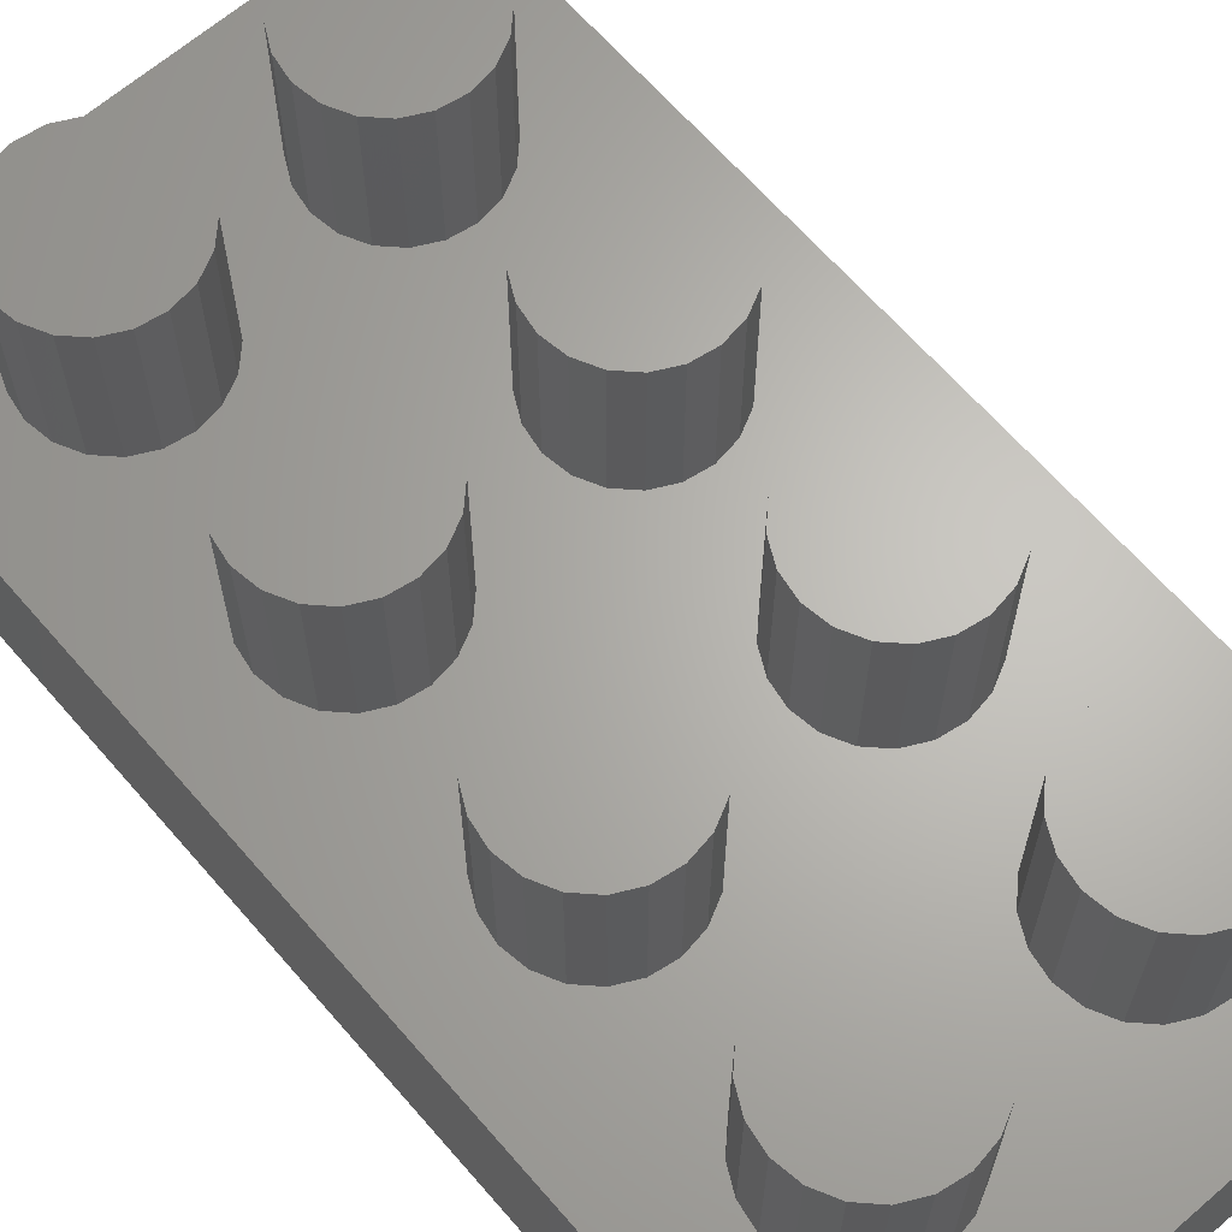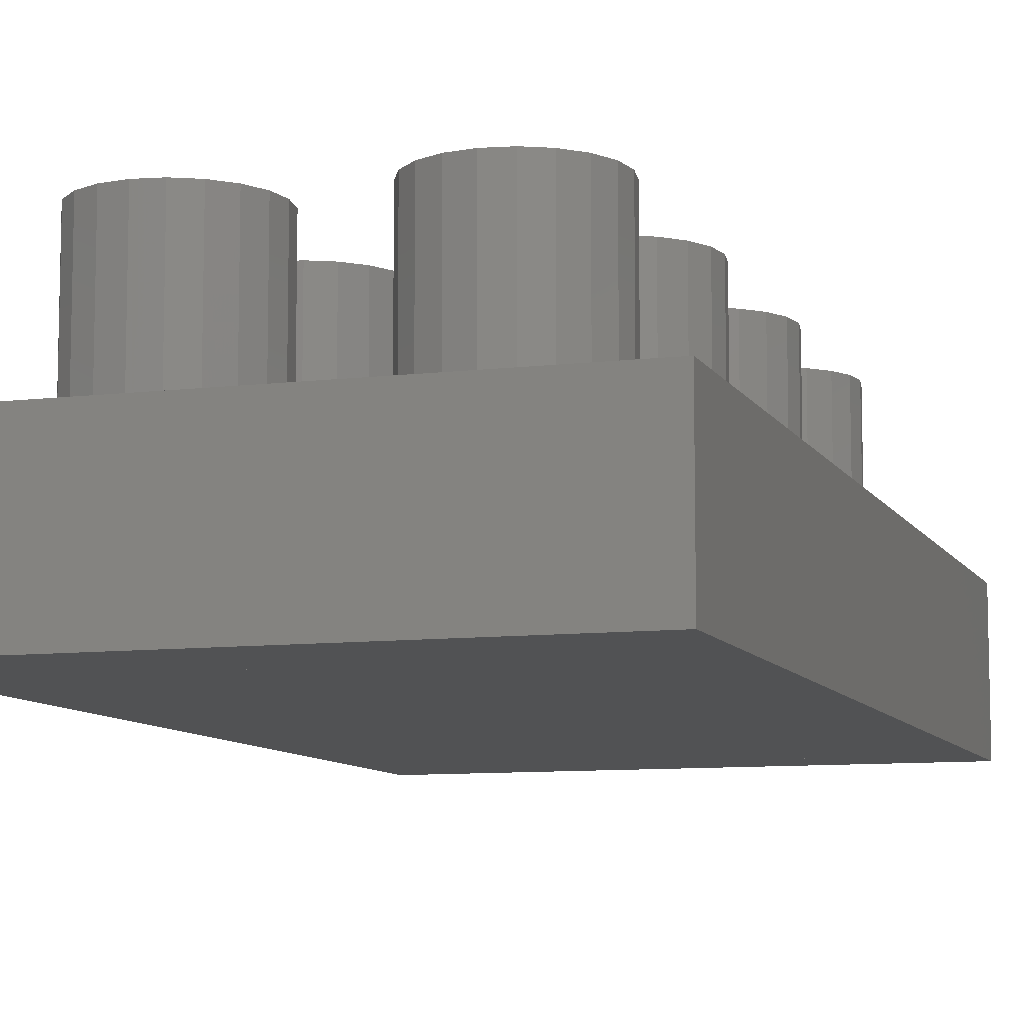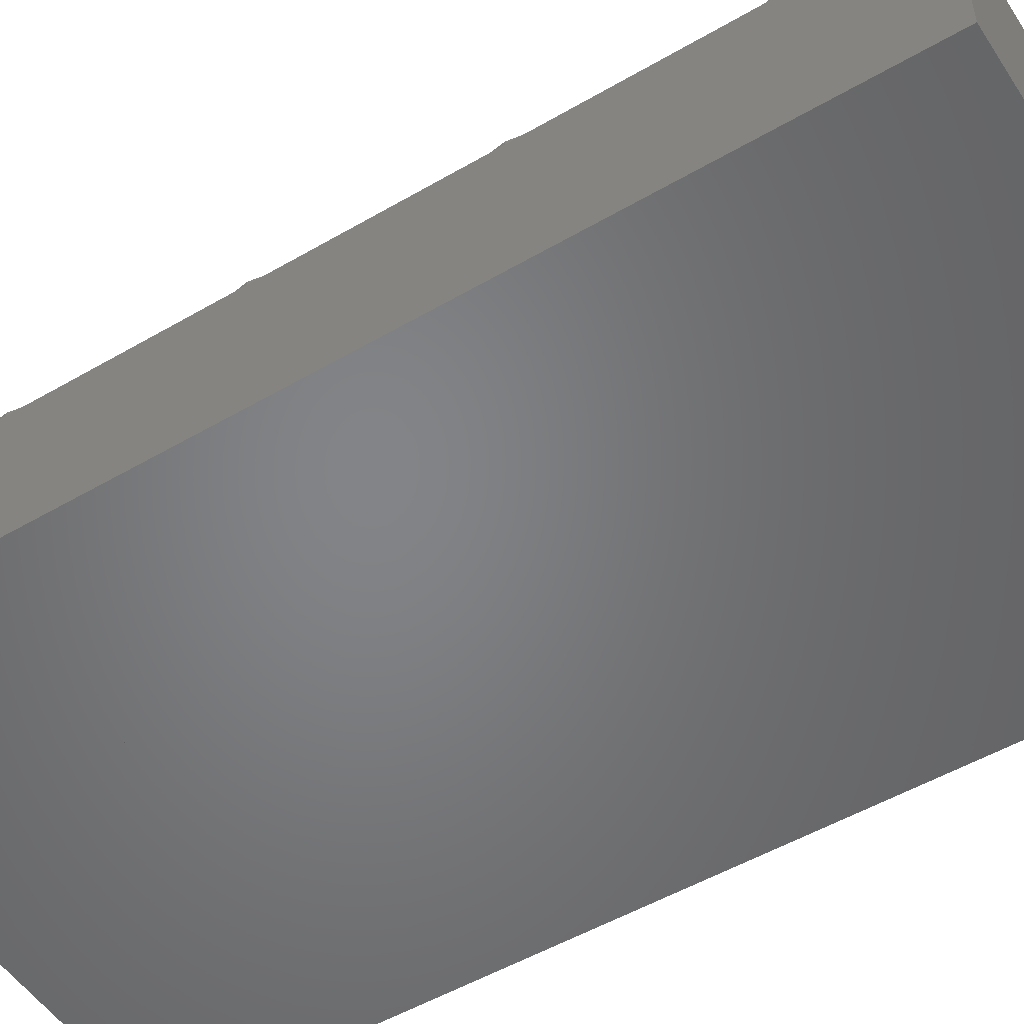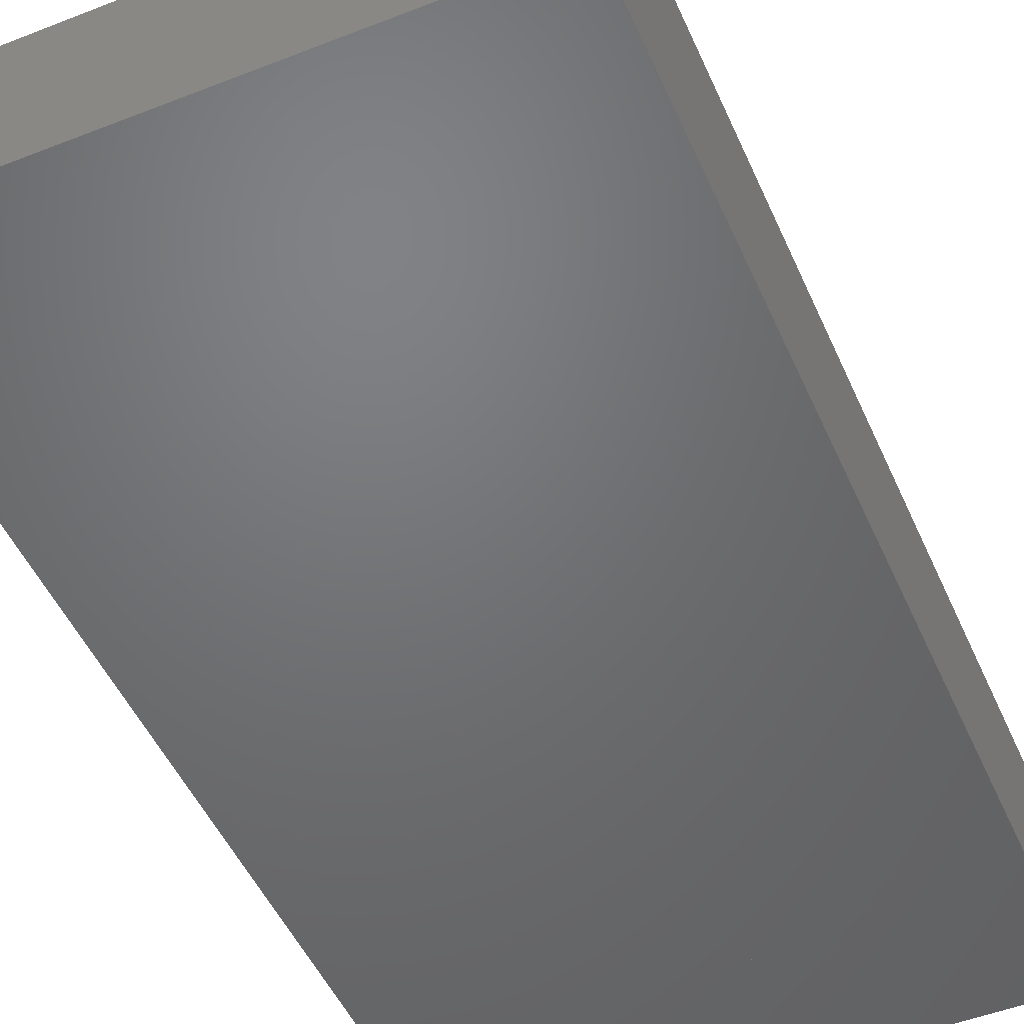
<metadata>
{"format":"stl","ext":"stl","renderer":"f3d","projection":"perspective","resolution":1024,"background":"white","views":[{"elev":65.3,"azim":139.1,"up":"+Z"},{"elev":-9.0,"azim":-162.0,"up":"+Z"},{"elev":-51.8,"azim":-57.7,"up":"+Z"},{"elev":-49.7,"azim":-156.6,"up":"+Z"}]}
</metadata>
<code>
# stl→obj: 344 verts, 652 faces
v -10 55 -10
v -10 -10 -10
v -10 -10 0
v -10 55 0
v 25 55 0
v 25 -10 0
v 25 -10 -10
v 25 55 -10
v 0 5 -10
v 0 5 10
v 1.545 4.755 10
v 1.545 4.755 -10
v 2.939 4.045 10
v 2.939 4.045 -10
v 4.045 2.939 10
v 4.045 2.939 -10
v 4.755 1.545 10
v 4.755 1.545 -10
v 5 3.062e-16 10
v 5 3.062e-16 -10
v 4.755 -1.545 10
v 4.755 -1.545 -10
v 4.045 -2.939 10
v 4.045 -2.939 -10
v 2.939 -4.045 10
v 2.939 -4.045 -10
v 1.545 -4.755 10
v 1.545 -4.755 -10
v 6.123e-16 -5 10
v 6.123e-16 -5 -10
v -1.545 -4.755 10
v -1.545 -4.755 -10
v -2.939 -4.045 10
v -2.939 -4.045 -10
v -4.045 -2.939 10
v -4.045 -2.939 -10
v -4.755 -1.545 10
v -4.755 -1.545 -10
v -5 -9.185e-16 10
v -5 -9.185e-16 -10
v -4.755 1.545 10
v -4.755 1.545 -10
v -4.045 2.939 10
v -4.045 2.939 -10
v -2.939 4.045 10
v -2.939 4.045 -10
v -1.545 4.755 10
v -1.545 4.755 -10
v 0 0 -10
v 0 0 10
v 0 20 -10
v 0 20 10
v 1.545 19.76 10
v 1.545 19.76 -10
v 2.939 19.05 10
v 2.939 19.05 -10
v 4.045 17.94 10
v 4.045 17.94 -10
v 4.755 16.55 10
v 4.755 16.55 -10
v 5 15 10
v 5 15 -10
v 4.755 13.45 10
v 4.755 13.45 -10
v 4.045 12.06 10
v 4.045 12.06 -10
v 2.939 10.95 10
v 2.939 10.95 -10
v 1.545 10.24 10
v 1.545 10.24 -10
v 6.123e-16 10 10
v 6.123e-16 10 -10
v -1.545 10.24 10
v -1.545 10.24 -10
v -2.939 10.95 10
v -2.939 10.95 -10
v -4.045 12.06 10
v -4.045 12.06 -10
v -4.755 13.45 10
v -4.755 13.45 -10
v -5 15 10
v -5 15 -10
v -4.755 16.55 10
v -4.755 16.55 -10
v -4.045 17.94 10
v -4.045 17.94 -10
v -2.939 19.05 10
v -2.939 19.05 -10
v -1.545 19.76 10
v -1.545 19.76 -10
v 0 15 -10
v 0 15 10
v 0 35 -10
v 0 35 10
v 1.545 34.76 10
v 1.545 34.76 -10
v 2.939 34.05 10
v 2.939 34.05 -10
v 4.045 32.94 10
v 4.045 32.94 -10
v 4.755 31.55 10
v 4.755 31.55 -10
v 5 30 10
v 5 30 -10
v 4.755 28.45 10
v 4.755 28.45 -10
v 4.045 27.06 10
v 4.045 27.06 -10
v 2.939 25.95 10
v 2.939 25.95 -10
v 1.545 25.24 10
v 1.545 25.24 -10
v 6.123e-16 25 10
v 6.123e-16 25 -10
v -1.545 25.24 10
v -1.545 25.24 -10
v -2.939 25.95 10
v -2.939 25.95 -10
v -4.045 27.06 10
v -4.045 27.06 -10
v -4.755 28.45 10
v -4.755 28.45 -10
v -5 30 10
v -5 30 -10
v -4.755 31.55 10
v -4.755 31.55 -10
v -4.045 32.94 10
v -4.045 32.94 -10
v -2.939 34.05 10
v -2.939 34.05 -10
v -1.545 34.76 10
v -1.545 34.76 -10
v 0 30 -10
v 0 30 10
v 0 50 -10
v 0 50 10
v 1.545 49.76 10
v 1.545 49.76 -10
v 2.939 49.05 10
v 2.939 49.05 -10
v 4.045 47.94 10
v 4.045 47.94 -10
v 4.755 46.55 10
v 4.755 46.55 -10
v 5 45 10
v 5 45 -10
v 4.755 43.45 10
v 4.755 43.45 -10
v 4.045 42.06 10
v 4.045 42.06 -10
v 2.939 40.95 10
v 2.939 40.95 -10
v 1.545 40.24 10
v 1.545 40.24 -10
v 6.123e-16 40 10
v 6.123e-16 40 -10
v -1.545 40.24 10
v -1.545 40.24 -10
v -2.939 40.95 10
v -2.939 40.95 -10
v -4.045 42.06 10
v -4.045 42.06 -10
v -4.755 43.45 10
v -4.755 43.45 -10
v -5 45 10
v -5 45 -10
v -4.755 46.55 10
v -4.755 46.55 -10
v -4.045 47.94 10
v -4.045 47.94 -10
v -2.939 49.05 10
v -2.939 49.05 -10
v -1.545 49.76 10
v -1.545 49.76 -10
v 0 45 -10
v 0 45 10
v 15 5 -10
v 15 5 10
v 16.55 4.755 10
v 16.55 4.755 -10
v 17.94 4.045 10
v 17.94 4.045 -10
v 19.05 2.939 10
v 19.05 2.939 -10
v 19.76 1.545 10
v 19.76 1.545 -10
v 20 3.062e-16 10
v 20 3.062e-16 -10
v 19.76 -1.545 10
v 19.76 -1.545 -10
v 19.05 -2.939 10
v 19.05 -2.939 -10
v 17.94 -4.045 10
v 17.94 -4.045 -10
v 16.55 -4.755 10
v 16.55 -4.755 -10
v 15 -5 10
v 15 -5 -10
v 13.45 -4.755 10
v 13.45 -4.755 -10
v 12.06 -4.045 10
v 12.06 -4.045 -10
v 10.95 -2.939 10
v 10.95 -2.939 -10
v 10.24 -1.545 10
v 10.24 -1.545 -10
v 10 -9.185e-16 10
v 10 -9.185e-16 -10
v 10.24 1.545 10
v 10.24 1.545 -10
v 10.95 2.939 10
v 10.95 2.939 -10
v 12.06 4.045 10
v 12.06 4.045 -10
v 13.45 4.755 10
v 13.45 4.755 -10
v 15 0 -10
v 15 0 10
v 15 20 -10
v 15 20 10
v 16.55 19.76 10
v 16.55 19.76 -10
v 17.94 19.05 10
v 17.94 19.05 -10
v 19.05 17.94 10
v 19.05 17.94 -10
v 19.76 16.55 10
v 19.76 16.55 -10
v 20 15 10
v 20 15 -10
v 19.76 13.45 10
v 19.76 13.45 -10
v 19.05 12.06 10
v 19.05 12.06 -10
v 17.94 10.95 10
v 17.94 10.95 -10
v 16.55 10.24 10
v 16.55 10.24 -10
v 15 10 10
v 15 10 -10
v 13.45 10.24 10
v 13.45 10.24 -10
v 12.06 10.95 10
v 12.06 10.95 -10
v 10.95 12.06 10
v 10.95 12.06 -10
v 10.24 13.45 10
v 10.24 13.45 -10
v 10 15 10
v 10 15 -10
v 10.24 16.55 10
v 10.24 16.55 -10
v 10.95 17.94 10
v 10.95 17.94 -10
v 12.06 19.05 10
v 12.06 19.05 -10
v 13.45 19.76 10
v 13.45 19.76 -10
v 15 15 -10
v 15 15 10
v 15 35 -10
v 15 35 10
v 16.55 34.76 10
v 16.55 34.76 -10
v 17.94 34.05 10
v 17.94 34.05 -10
v 19.05 32.94 10
v 19.05 32.94 -10
v 19.76 31.55 10
v 19.76 31.55 -10
v 20 30 10
v 20 30 -10
v 19.76 28.45 10
v 19.76 28.45 -10
v 19.05 27.06 10
v 19.05 27.06 -10
v 17.94 25.95 10
v 17.94 25.95 -10
v 16.55 25.24 10
v 16.55 25.24 -10
v 15 25 10
v 15 25 -10
v 13.45 25.24 10
v 13.45 25.24 -10
v 12.06 25.95 10
v 12.06 25.95 -10
v 10.95 27.06 10
v 10.95 27.06 -10
v 10.24 28.45 10
v 10.24 28.45 -10
v 10 30 10
v 10 30 -10
v 10.24 31.55 10
v 10.24 31.55 -10
v 10.95 32.94 10
v 10.95 32.94 -10
v 12.06 34.05 10
v 12.06 34.05 -10
v 13.45 34.76 10
v 13.45 34.76 -10
v 15 30 -10
v 15 30 10
v 15 50 -10
v 15 50 10
v 16.55 49.76 10
v 16.55 49.76 -10
v 17.94 49.05 10
v 17.94 49.05 -10
v 19.05 47.94 10
v 19.05 47.94 -10
v 19.76 46.55 10
v 19.76 46.55 -10
v 20 45 10
v 20 45 -10
v 19.76 43.45 10
v 19.76 43.45 -10
v 19.05 42.06 10
v 19.05 42.06 -10
v 17.94 40.95 10
v 17.94 40.95 -10
v 16.55 40.24 10
v 16.55 40.24 -10
v 15 40 10
v 15 40 -10
v 13.45 40.24 10
v 13.45 40.24 -10
v 12.06 40.95 10
v 12.06 40.95 -10
v 10.95 42.06 10
v 10.95 42.06 -10
v 10.24 43.45 10
v 10.24 43.45 -10
v 10 45 10
v 10 45 -10
v 10.24 46.55 10
v 10.24 46.55 -10
v 10.95 47.94 10
v 10.95 47.94 -10
v 12.06 49.05 10
v 12.06 49.05 -10
v 13.45 49.76 10
v 13.45 49.76 -10
v 15 45 -10
v 15 45 10
f 1 2 3
f 3 4 1
f 5 6 7
f 7 8 5
f 1 4 5
f 5 8 1
f 3 2 7
f 7 6 3
f 4 3 6
f 6 5 4
f 8 7 2
f 2 1 8
f 9 10 11
f 11 12 9
f 12 11 13
f 13 14 12
f 14 13 15
f 15 16 14
f 16 15 17
f 17 18 16
f 18 17 19
f 19 20 18
f 20 19 21
f 21 22 20
f 22 21 23
f 23 24 22
f 24 23 25
f 25 26 24
f 26 25 27
f 27 28 26
f 28 27 29
f 29 30 28
f 30 29 31
f 31 32 30
f 32 31 33
f 33 34 32
f 34 33 35
f 35 36 34
f 36 35 37
f 37 38 36
f 38 37 39
f 39 40 38
f 40 39 41
f 41 42 40
f 42 41 43
f 43 44 42
f 44 43 45
f 45 46 44
f 46 45 47
f 47 48 46
f 48 47 10
f 10 9 48
f 49 9 12
f 12 14 49
f 49 14 16
f 16 18 49
f 49 18 20
f 20 22 49
f 49 22 24
f 24 26 49
f 49 26 28
f 28 30 49
f 49 30 32
f 32 34 49
f 49 34 36
f 36 38 49
f 49 38 40
f 40 42 49
f 49 42 44
f 44 46 49
f 49 46 48
f 48 9 49
f 50 13 11
f 11 10 50
f 50 17 15
f 15 13 50
f 50 21 19
f 19 17 50
f 50 25 23
f 23 21 50
f 50 29 27
f 27 25 50
f 50 33 31
f 31 29 50
f 50 37 35
f 35 33 50
f 50 41 39
f 39 37 50
f 50 45 43
f 43 41 50
f 50 10 47
f 47 45 50
f 51 52 53
f 53 54 51
f 54 53 55
f 55 56 54
f 56 55 57
f 57 58 56
f 58 57 59
f 59 60 58
f 60 59 61
f 61 62 60
f 62 61 63
f 63 64 62
f 64 63 65
f 65 66 64
f 66 65 67
f 67 68 66
f 68 67 69
f 69 70 68
f 70 69 71
f 71 72 70
f 72 71 73
f 73 74 72
f 74 73 75
f 75 76 74
f 76 75 77
f 77 78 76
f 78 77 79
f 79 80 78
f 80 79 81
f 81 82 80
f 82 81 83
f 83 84 82
f 84 83 85
f 85 86 84
f 86 85 87
f 87 88 86
f 88 87 89
f 89 90 88
f 90 89 52
f 52 51 90
f 91 51 54
f 54 56 91
f 91 56 58
f 58 60 91
f 91 60 62
f 62 64 91
f 91 64 66
f 66 68 91
f 91 68 70
f 70 72 91
f 91 72 74
f 74 76 91
f 91 76 78
f 78 80 91
f 91 80 82
f 82 84 91
f 91 84 86
f 86 88 91
f 91 88 90
f 90 51 91
f 92 55 53
f 53 52 92
f 92 59 57
f 57 55 92
f 92 63 61
f 61 59 92
f 92 67 65
f 65 63 92
f 92 71 69
f 69 67 92
f 92 75 73
f 73 71 92
f 92 79 77
f 77 75 92
f 92 83 81
f 81 79 92
f 92 87 85
f 85 83 92
f 92 52 89
f 89 87 92
f 93 94 95
f 95 96 93
f 96 95 97
f 97 98 96
f 98 97 99
f 99 100 98
f 100 99 101
f 101 102 100
f 102 101 103
f 103 104 102
f 104 103 105
f 105 106 104
f 106 105 107
f 107 108 106
f 108 107 109
f 109 110 108
f 110 109 111
f 111 112 110
f 112 111 113
f 113 114 112
f 114 113 115
f 115 116 114
f 116 115 117
f 117 118 116
f 118 117 119
f 119 120 118
f 120 119 121
f 121 122 120
f 122 121 123
f 123 124 122
f 124 123 125
f 125 126 124
f 126 125 127
f 127 128 126
f 128 127 129
f 129 130 128
f 130 129 131
f 131 132 130
f 132 131 94
f 94 93 132
f 133 93 96
f 96 98 133
f 133 98 100
f 100 102 133
f 133 102 104
f 104 106 133
f 133 106 108
f 108 110 133
f 133 110 112
f 112 114 133
f 133 114 116
f 116 118 133
f 133 118 120
f 120 122 133
f 133 122 124
f 124 126 133
f 133 126 128
f 128 130 133
f 133 130 132
f 132 93 133
f 134 97 95
f 95 94 134
f 134 101 99
f 99 97 134
f 134 105 103
f 103 101 134
f 134 109 107
f 107 105 134
f 134 113 111
f 111 109 134
f 134 117 115
f 115 113 134
f 134 121 119
f 119 117 134
f 134 125 123
f 123 121 134
f 134 129 127
f 127 125 134
f 134 94 131
f 131 129 134
f 135 136 137
f 137 138 135
f 138 137 139
f 139 140 138
f 140 139 141
f 141 142 140
f 142 141 143
f 143 144 142
f 144 143 145
f 145 146 144
f 146 145 147
f 147 148 146
f 148 147 149
f 149 150 148
f 150 149 151
f 151 152 150
f 152 151 153
f 153 154 152
f 154 153 155
f 155 156 154
f 156 155 157
f 157 158 156
f 158 157 159
f 159 160 158
f 160 159 161
f 161 162 160
f 162 161 163
f 163 164 162
f 164 163 165
f 165 166 164
f 166 165 167
f 167 168 166
f 168 167 169
f 169 170 168
f 170 169 171
f 171 172 170
f 172 171 173
f 173 174 172
f 174 173 136
f 136 135 174
f 175 135 138
f 138 140 175
f 175 140 142
f 142 144 175
f 175 144 146
f 146 148 175
f 175 148 150
f 150 152 175
f 175 152 154
f 154 156 175
f 175 156 158
f 158 160 175
f 175 160 162
f 162 164 175
f 175 164 166
f 166 168 175
f 175 168 170
f 170 172 175
f 175 172 174
f 174 135 175
f 176 139 137
f 137 136 176
f 176 143 141
f 141 139 176
f 176 147 145
f 145 143 176
f 176 151 149
f 149 147 176
f 176 155 153
f 153 151 176
f 176 159 157
f 157 155 176
f 176 163 161
f 161 159 176
f 176 167 165
f 165 163 176
f 176 171 169
f 169 167 176
f 176 136 173
f 173 171 176
f 177 178 179
f 179 180 177
f 180 179 181
f 181 182 180
f 182 181 183
f 183 184 182
f 184 183 185
f 185 186 184
f 186 185 187
f 187 188 186
f 188 187 189
f 189 190 188
f 190 189 191
f 191 192 190
f 192 191 193
f 193 194 192
f 194 193 195
f 195 196 194
f 196 195 197
f 197 198 196
f 198 197 199
f 199 200 198
f 200 199 201
f 201 202 200
f 202 201 203
f 203 204 202
f 204 203 205
f 205 206 204
f 206 205 207
f 207 208 206
f 208 207 209
f 209 210 208
f 210 209 211
f 211 212 210
f 212 211 213
f 213 214 212
f 214 213 215
f 215 216 214
f 216 215 178
f 178 177 216
f 217 177 180
f 180 182 217
f 217 182 184
f 184 186 217
f 217 186 188
f 188 190 217
f 217 190 192
f 192 194 217
f 217 194 196
f 196 198 217
f 217 198 200
f 200 202 217
f 217 202 204
f 204 206 217
f 217 206 208
f 208 210 217
f 217 210 212
f 212 214 217
f 217 214 216
f 216 177 217
f 218 181 179
f 179 178 218
f 218 185 183
f 183 181 218
f 218 189 187
f 187 185 218
f 218 193 191
f 191 189 218
f 218 197 195
f 195 193 218
f 218 201 199
f 199 197 218
f 218 205 203
f 203 201 218
f 218 209 207
f 207 205 218
f 218 213 211
f 211 209 218
f 218 178 215
f 215 213 218
f 219 220 221
f 221 222 219
f 222 221 223
f 223 224 222
f 224 223 225
f 225 226 224
f 226 225 227
f 227 228 226
f 228 227 229
f 229 230 228
f 230 229 231
f 231 232 230
f 232 231 233
f 233 234 232
f 234 233 235
f 235 236 234
f 236 235 237
f 237 238 236
f 238 237 239
f 239 240 238
f 240 239 241
f 241 242 240
f 242 241 243
f 243 244 242
f 244 243 245
f 245 246 244
f 246 245 247
f 247 248 246
f 248 247 249
f 249 250 248
f 250 249 251
f 251 252 250
f 252 251 253
f 253 254 252
f 254 253 255
f 255 256 254
f 256 255 257
f 257 258 256
f 258 257 220
f 220 219 258
f 259 219 222
f 222 224 259
f 259 224 226
f 226 228 259
f 259 228 230
f 230 232 259
f 259 232 234
f 234 236 259
f 259 236 238
f 238 240 259
f 259 240 242
f 242 244 259
f 259 244 246
f 246 248 259
f 259 248 250
f 250 252 259
f 259 252 254
f 254 256 259
f 259 256 258
f 258 219 259
f 260 223 221
f 221 220 260
f 260 227 225
f 225 223 260
f 260 231 229
f 229 227 260
f 260 235 233
f 233 231 260
f 260 239 237
f 237 235 260
f 260 243 241
f 241 239 260
f 260 247 245
f 245 243 260
f 260 251 249
f 249 247 260
f 260 255 253
f 253 251 260
f 260 220 257
f 257 255 260
f 261 262 263
f 263 264 261
f 264 263 265
f 265 266 264
f 266 265 267
f 267 268 266
f 268 267 269
f 269 270 268
f 270 269 271
f 271 272 270
f 272 271 273
f 273 274 272
f 274 273 275
f 275 276 274
f 276 275 277
f 277 278 276
f 278 277 279
f 279 280 278
f 280 279 281
f 281 282 280
f 282 281 283
f 283 284 282
f 284 283 285
f 285 286 284
f 286 285 287
f 287 288 286
f 288 287 289
f 289 290 288
f 290 289 291
f 291 292 290
f 292 291 293
f 293 294 292
f 294 293 295
f 295 296 294
f 296 295 297
f 297 298 296
f 298 297 299
f 299 300 298
f 300 299 262
f 262 261 300
f 301 261 264
f 264 266 301
f 301 266 268
f 268 270 301
f 301 270 272
f 272 274 301
f 301 274 276
f 276 278 301
f 301 278 280
f 280 282 301
f 301 282 284
f 284 286 301
f 301 286 288
f 288 290 301
f 301 290 292
f 292 294 301
f 301 294 296
f 296 298 301
f 301 298 300
f 300 261 301
f 302 265 263
f 263 262 302
f 302 269 267
f 267 265 302
f 302 273 271
f 271 269 302
f 302 277 275
f 275 273 302
f 302 281 279
f 279 277 302
f 302 285 283
f 283 281 302
f 302 289 287
f 287 285 302
f 302 293 291
f 291 289 302
f 302 297 295
f 295 293 302
f 302 262 299
f 299 297 302
f 303 304 305
f 305 306 303
f 306 305 307
f 307 308 306
f 308 307 309
f 309 310 308
f 310 309 311
f 311 312 310
f 312 311 313
f 313 314 312
f 314 313 315
f 315 316 314
f 316 315 317
f 317 318 316
f 318 317 319
f 319 320 318
f 320 319 321
f 321 322 320
f 322 321 323
f 323 324 322
f 324 323 325
f 325 326 324
f 326 325 327
f 327 328 326
f 328 327 329
f 329 330 328
f 330 329 331
f 331 332 330
f 332 331 333
f 333 334 332
f 334 333 335
f 335 336 334
f 336 335 337
f 337 338 336
f 338 337 339
f 339 340 338
f 340 339 341
f 341 342 340
f 342 341 304
f 304 303 342
f 343 303 306
f 306 308 343
f 343 308 310
f 310 312 343
f 343 312 314
f 314 316 343
f 343 316 318
f 318 320 343
f 343 320 322
f 322 324 343
f 343 324 326
f 326 328 343
f 343 328 330
f 330 332 343
f 343 332 334
f 334 336 343
f 343 336 338
f 338 340 343
f 343 340 342
f 342 303 343
f 344 307 305
f 305 304 344
f 344 311 309
f 309 307 344
f 344 315 313
f 313 311 344
f 344 319 317
f 317 315 344
f 344 323 321
f 321 319 344
f 344 327 325
f 325 323 344
f 344 331 329
f 329 327 344
f 344 335 333
f 333 331 344
f 344 339 337
f 337 335 344
f 344 304 341
f 341 339 344

</code>
